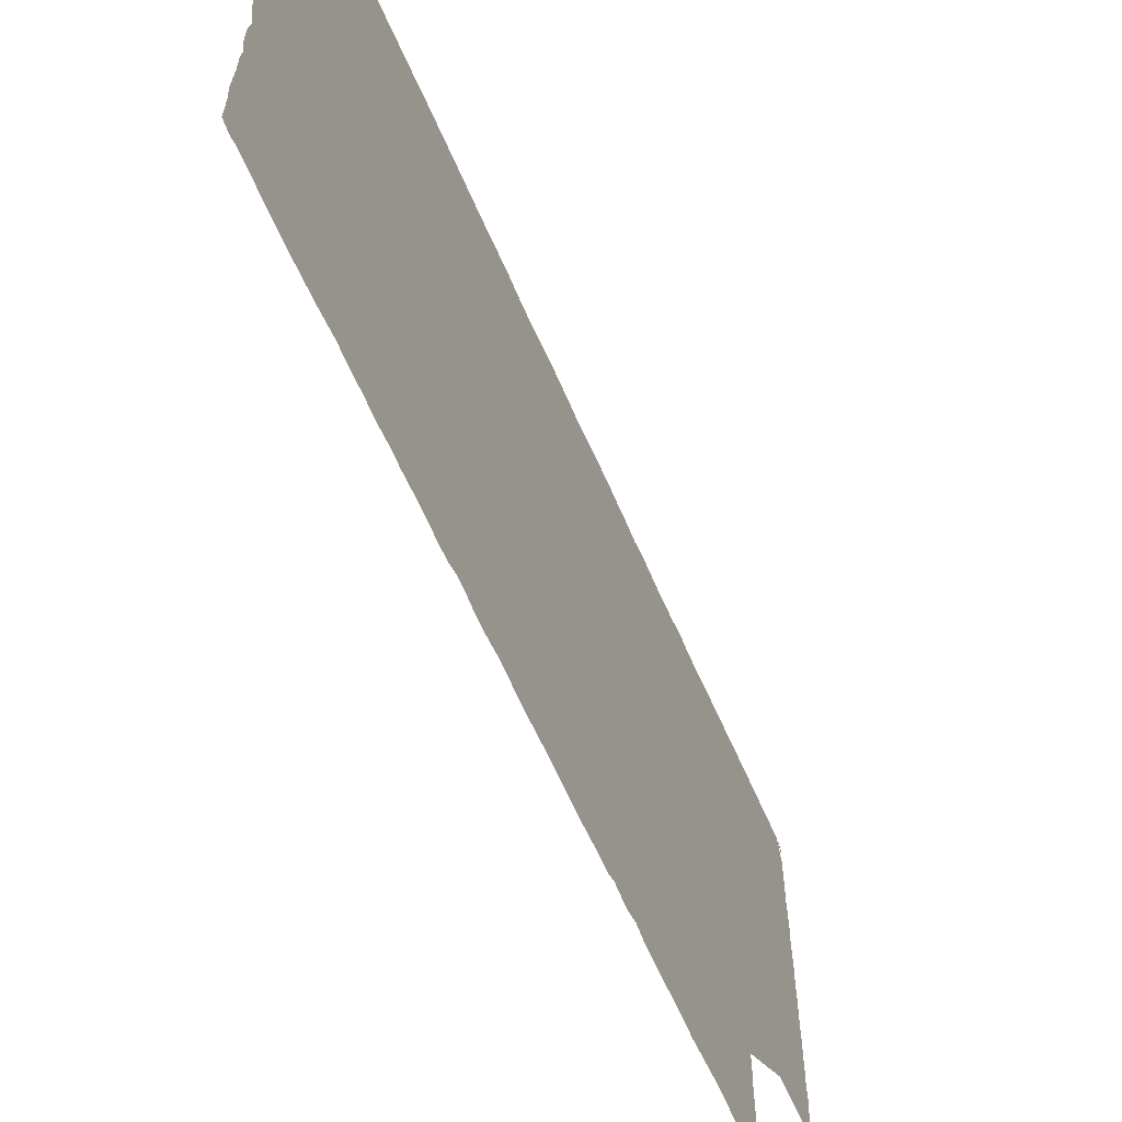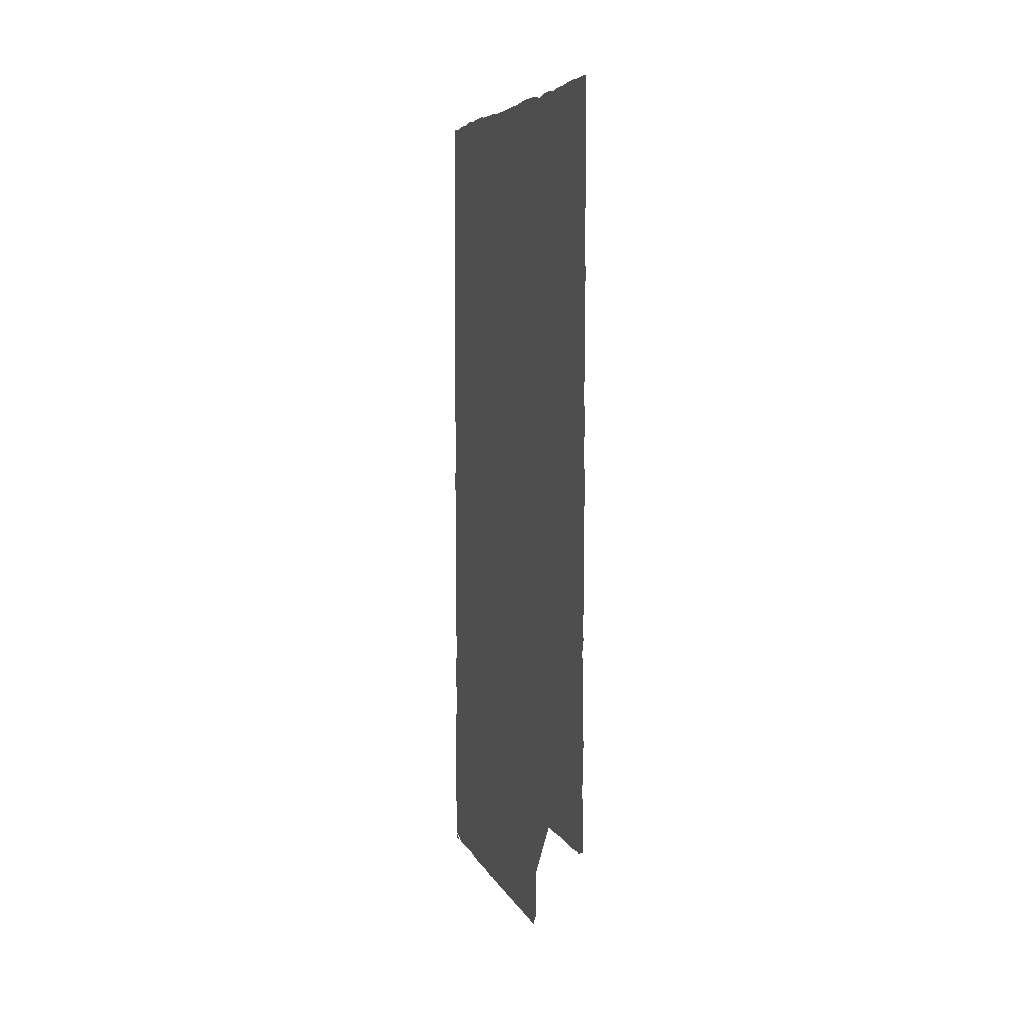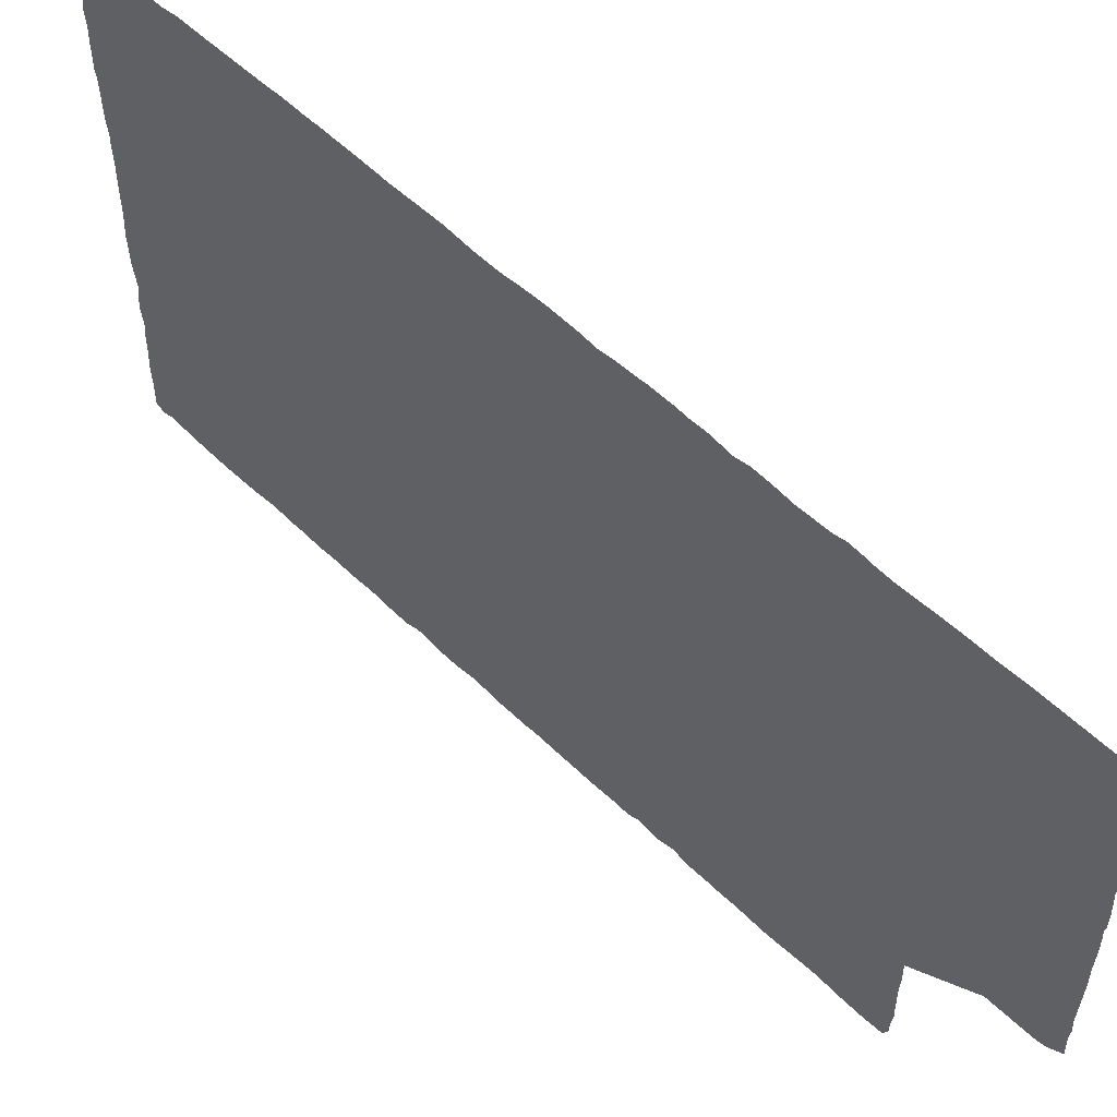
<metadata>
{"format":"obj","ext":"obj","renderer":"f3d","projection":"perspective","resolution":1024,"background":"white","views":[{"elev":-60.2,"azim":-156.9,"up":"+Z"},{"elev":6.2,"azim":164.1,"up":"+Y"},{"elev":56.5,"azim":-45.1,"up":"+Z"}]}
</metadata>
<code>
v 4.71e-05 0.09374 1.019
v 4.334e-05 0.1636 1.389
v 4.263e-05 0.3838 1.131
v 3.906e-05 0.4569 1.472
v 4.136e-05 0.1553 1.655
v 4.107e-05 0.03617 1.88
v 3.935e-05 0.3251 1.644
v 3.738e-05 0.3133 1.914
v 3.749e-05 0.1295 2.19
v 3.648e-05 0.03433 2.469
v 3.384e-05 0.3437 2.317
v 3.263e-05 0.3269 2.498
v 3.386e-05 0.03812 2.797
v 3.217e-05 0.04839 2.996
v 2.911e-05 0.3917 2.845
v 3.039e-05 0.2439 2.916
v 4.455e-05 0.7865 0.2502
v 4.306e-05 0.9644 0.1597
v 4.267e-05 0.778 0.5047
v 4.168e-05 0.7038 0.7483
v 4.114e-05 0.9527 0.423
v 3.842e-05 0.9454 0.7822
v 3.853e-05 1.322 0.1739
v 3.659e-05 1.507 0.1287
v 3.974e-05 1.137 0.3108
v 3.533e-05 1.268 0.6666
v 3.443e-05 1.563 0.3153
v 3.223e-05 1.53 0.6486
v 3.083e-05 1.88 0.2746
v 2.825e-05 2.144 0.1874
v 2.843e-05 1.892 0.5629
v 2.817e-05 1.803 0.7363
v 2.623e-05 2.161 0.4187
v 2.397e-05 2.205 0.6373
v 2.538e-05 2.395 0.1558
v 2.076e-05 2.687 0.2855
v 2.259e-05 2.426 0.4649
v 2.015e-05 2.48 0.6903
v 1.879e-05 2.669 0.565
v 1.622e-05 2.771 0.7326
v 3.996e-05 0.6247 1.092
v 3.676e-05 0.7105 1.365
v 3.831e-05 0.8372 0.9669
v 3.469e-05 0.953 1.247
v 3.391e-05 0.7362 1.688
v 3.288e-05 0.6576 1.944
v 3.155e-05 0.9936 1.583
v 2.957e-05 0.9158 1.958
v 3.432e-05 1.141 0.996
v 3.089e-05 1.245 1.27
v 3.188e-05 1.38 0.931
v 2.728e-05 1.447 1.412
v 2.741e-05 1.309 1.613
v 2.632e-05 1.226 1.884
v 2.461e-05 1.494 1.679
v 2.353e-05 1.44 1.901
v 3.1e-05 0.6296 2.228
v 2.695e-05 0.7666 2.528
v 2.606e-05 1.027 2.23
v 2.42e-05 1.028 2.466
v 2.727e-05 0.595 2.758
v 2.505e-05 0.6302 2.986
v 2.204e-05 0.9915 2.8
v 2.108e-05 0.9805 2.941
v 2.288e-05 1.307 2.194
v 1.948e-05 1.319 2.609
v 2.147e-05 1.431 2.179
v 1.816e-05 1.5 2.492
v 1.876e-05 1.263 2.79
v 1.891e-05 1.136 2.971
v 1.456e-05 1.622 2.758
v 1.4e-05 1.53 2.976
v 1.041e-05 1.942 2.783
v 9.62e-06 1.91 2.934
v 7.691e-06 2.121 2.848
v 7.29e-06 2.114 2.91
v 4.779e-06 2.375 2.817
v 2.929e-06 2.416 2.99
v -1.335e-06 2.811 2.909
v -3.717e-08 2.668 2.97
v 1.729e-05 3.007 0.2234
v 1.474e-05 3.253 0.16
v 1.478e-05 2.975 0.5942
v 1.342e-05 3.022 0.6936
v 1.161e-05 3.321 0.452
v 7.652e-06 3.441 0.7674
v 1.14e-05 3.494 0.2067
v 5.514e-06 3.973 0.2002
v 7.296e-06 3.677 0.4398
v 6.945e-06 3.579 0.6395
v 2.23e-06 4.056 0.4892
v 3.951e-06 3.8 0.6735
v 1.303e-06 4.276 0.26
v -9.375e-07 4.527 0.1486
v -2.575e-06 4.351 0.6352
v -1.814e-06 4.225 0.7373
v -2.682e-06 4.554 0.3295
v -5.641e-06 4.519 0.7623
v -4.189e-06 4.772 0.1763
v -6.142e-06 4.953 0.1397
v -6.546e-06 4.785 0.457
v -9.033e-06 4.825 0.7117
v -8.7e-06 4.989 0.4096
v 3.37e-06 3.589 1.081
v 1.377e-06 3.602 1.315
v 5.804e-07 3.896 0.952
v -3.85e-06 3.995 1.361
v -1.507e-06 3.647 1.612
v -3.524e-06 3.592 1.955
v -5.848e-06 3.936 1.71
v -7.43e-06 3.836 2.068
v -2.989e-06 3.008 2.81
v -5.499e-06 3.11 2.969
v -8.058e-06 3.38 2.87
v -8.5e-06 3.34 2.989
v -5.136e-06 3.583 2.176
v -8.527e-06 3.678 2.458
v -1.006e-05 3.963 2.204
v -1.309e-05 4.002 2.529
v -1.148e-05 3.726 2.758
v -1.093e-05 3.586 2.909
v -1.634e-05 4.042 2.881
v -1.438e-05 3.868 2.905
v -2.779e-06 4.137 0.9993
v -6.602e-06 4.278 1.265
v -7.966e-06 4.561 0.9922
v -1.02e-05 4.48 1.406
v -8.197e-06 4.192 1.605
v -1.071e-05 4.209 1.899
v -1.21e-05 4.486 1.638
v -1.549e-05 4.531 1.999
v -1.206e-05 4.858 1.046
v -1.277e-05 4.751 1.305
v -1.562e-05 4.948 1.357
v -1.619e-05 4.768 1.716
v -1.902e-05 4.873 1.91
v -1.697e-05 4.923 1.571
v -2.068e-05 4.935 2.024
v -1.345e-05 4.225 2.223
v -1.633e-05 4.274 2.513
v -1.83e-05 4.538 2.347
v -1.987e-05 4.489 2.624
v -1.804e-05 4.233 2.796
v -1.989e-05 4.26 2.988
v -2.201e-05 4.512 2.862
v -2.241e-05 4.487 2.952
v -2.123e-05 4.821 2.275
v -2.164e-05 4.693 2.53
v -2.31e-05 4.992 2.244
v -2.496e-05 4.941 2.561
v -2.426e-05 4.729 2.807
v -2.722e-05 4.896 2.921
v -2.887e-05 4.986 2.989
v -2.808e-05 4.978 2.901
v -2.74e-05 4.992 2.792
v -2.642e-05 4.985 2.679
v -2.585e-05 4.999 2.583
v -2.549e-05 4.995 2.544
v -2.486e-05 4.992 2.468
v -2.456e-05 4.997 2.421
v -2.415e-05 4.997 2.369
v -2.331e-05 5 2.258
v -2.243e-05 4.983 2.173
v -2.206e-05 4.99 2.115
v -2.11e-05 4.989 1.992
v -2.02e-05 4.979 1.894
v -1.984e-05 4.982 1.843
v -1.879e-05 4.979 1.713
v -1.805e-05 4.983 1.612
v -1.709e-05 4.984 1.487
v -1.646e-05 4.986 1.405
v -1.607e-05 4.989 1.35
v -1.553e-05 4.997 1.269
v -1.519e-05 4.994 1.23
v -1.404e-05 4.992 1.087
v -1.28e-05 4.973 0.9593
v -1.243e-05 4.986 0.8914
v -1.17e-05 4.991 0.7896
v -1.081e-05 4.979 0.6958
v -1.043e-05 4.988 0.6313
v -9.636e-06 4.988 0.5308
v -8.446e-06 4.999 0.362
v -7.581e-06 4.995 0.2582
v -6.512e-06 4.998 0.1159
v -5.739e-06 4.947 0.09842
v -5.244e-06 4.897 0.1134
v -2.437e-06 4.682 0.09606
v -6.048e-07 4.536 0.09225
v 1.614e-06 4.354 0.09731
v 3.079e-06 4.225 0.1127
v 4.476e-06 4.119 0.1023
v 5.626e-06 4.024 0.1058
v 6.681e-06 3.945 0.09576
v 8.047e-06 3.829 0.1053
v 9.022e-06 3.754 0.09891
v 9.81e-06 3.689 0.1013
v 1.075e-05 3.61 0.106
v 1.173e-05 3.535 0.09903
v 1.252e-05 3.475 0.09357
v 1.347e-05 3.397 0.09467
v 1.403e-05 3.338 0.1162
v 1.461e-05 3.289 0.1195
v 1.586e-05 3.2 0.1013
v 1.642e-05 3.156 0.09902
v 1.733e-05 3.081 0.101
v 1.819e-05 3.003 0.1143
v 1.943e-05 2.907 0.1075
v 1.997e-05 2.869 0.09878
v 2.153e-05 2.742 0.09988
v 2.223e-05 2.686 0.09909
v 2.288e-05 2.63 0.1053
v 2.411e-05 2.533 0.1017
v 2.512e-05 2.451 0.1008
v 2.674e-05 2.323 0.09698
v 2.832e-05 2.192 0.1029
v 2.946e-05 2.103 0.09876
v 2.996e-05 2.046 0.1232
v 3.143e-05 1.94 0.1047
v 3.226e-05 1.857 0.1283
v 3.358e-05 1.765 0.1059
v 3.476e-05 1.669 0.107
v 3.536e-05 1.623 0.1036
v 3.668e-05 1.514 0.1069
v 3.884e-05 1.345 0.09711
v 4.091e-05 1.17 0.1105
v 4.194e-05 1.083 0.1149
v 4.224e-05 1.059 0.1147
v 4.334e-05 0.9773 0.1039
v 4.498e-05 0.8471 0.09957
v 4.631e-05 0.7356 0.1071
v 4.615e-05 0.7066 0.1731
v 4.584e-05 0.7112 0.2051
v 4.512e-05 0.701 0.3135
v 4.446e-05 0.7038 0.3935
v 4.416e-05 0.7037 0.4311
v 4.321e-05 0.7057 0.549
v 4.262e-05 0.7006 0.6325
v 4.168e-05 0.7038 0.7483
v 4.022e-05 0.7141 0.9183
v 4.103e-05 0.5832 1.021
v 4.221e-05 0.4909 1.016
v 4.232e-05 0.4819 1.016
v 4.397e-05 0.3578 1.001
v 4.549e-05 0.2344 1.002
v 4.685e-05 0.1249 1.003
v 4.737e-05 0.07629 1.013
v 4.82e-05 0.001996 1.023
v 4.787e-05 0.001406 1.066
v 4.684e-05 0.006157 1.191
v 4.631e-05 -0.0009092 1.27
v 4.587e-05 0.005922 1.315
v 4.491e-05 0.003416 1.442
v 4.35e-05 0.0005668 1.626
v 4.26e-05 0.002663 1.738
v 4.158e-05 0.0006823 1.871
v 4.088e-05 0.001551 1.958
v 4.038e-05 0.005146 2.017
v 4.021e-05 -7.987e-05 2.047
v 3.942e-05 0.0002614 2.147
v 3.836e-05 0.007537 2.271
v 3.773e-05 0.002428 2.36
v 3.718e-05 0.001864 2.431
v 3.595e-05 0.01131 2.573
v 3.48e-05 0.007451 2.726
v 3.412e-05 0.007053 2.813
v 3.387e-05 0.002843 2.852
v 3.337e-05 0.0004557 2.92
v 3.298e-05 -0.000856 2.972
v 3.217e-05 0.04839 2.996
v 3.072e-05 0.1666 2.994
v 2.868e-05 0.3299 2.998
v 2.746e-05 0.4284 2.998
v 2.683e-05 0.4778 2.999
v 2.52e-05 0.6146 2.992
v 2.408e-05 0.7042 2.994
v 2.343e-05 0.7565 2.994
v 2.217e-05 0.8604 2.991
v 2.098e-05 0.9598 2.985
v 2.027e-05 1.02 2.982
v 1.903e-05 1.117 2.986
v 1.856e-05 1.151 2.993
v 1.761e-05 1.223 3
v 1.695e-05 1.286 2.983
v 1.538e-05 1.419 2.975
v 1.371e-05 1.544 2.99
v 1.254e-05 1.635 2.995
v 1.211e-05 1.683 2.975
v 1.008e-05 1.834 2.997
v 9.095e-06 1.915 2.993
v 8.499e-06 1.96 2.999
v 6.84e-06 2.093 3
v 6.175e-06 2.15 2.995
v 5.053e-06 2.243 2.991
v 4.199e-06 2.318 2.981
v 3.009e-06 2.408 2.992
v 1.197e-06 2.551 2.997
v -2.61e-07 2.673 2.991
v -1.409e-06 2.773 2.98
v -3.068e-06 2.906 2.981
v -4.96e-06 3.05 2.996
v -6.531e-06 3.178 2.993
v -7.803e-06 3.287 2.984
v -8.621e-06 3.348 2.992
v -9.332e-06 3.405 2.993
v -1.05e-05 3.497 2.997
v -1.153e-05 3.58 2.996
v -1.267e-05 3.671 2.999
v -1.306e-05 3.704 2.996
v -1.376e-05 3.76 2.997
v -1.504e-05 3.862 2.998
v -1.664e-05 3.998 2.989
v -1.785e-05 4.099 2.983
v -1.905e-05 4.194 2.986
v -1.989e-05 4.26 2.988
v -2.169e-05 4.406 2.988
v -2.258e-05 4.487 2.974
v -2.285e-05 4.509 2.974
v -2.426e-05 4.613 2.99
v -2.695e-05 4.835 2.982
v -2.784e-05 4.897 2.999
v 1.708e-05 2.665 0.7909
v 1.832e-05 2.566 0.7885
v 1.952e-05 2.476 0.7774
v 2.067e-05 2.384 0.7762
v 2.102e-05 2.351 0.7835
v 2.171e-05 2.291 0.791
v 2.238e-05 2.233 0.7968
v 2.327e-05 2.175 0.7735
v 2.415e-05 2.11 0.7652
v 2.508e-05 2.014 0.7974
v 2.783e-05 1.793 0.794
v 2.873e-05 1.721 0.7935
v 2.976e-05 1.636 0.7969
v 3.099e-05 1.476 0.8928
v 3.012e-05 1.489 0.9831
v 2.965e-05 1.486 1.049
v 2.835e-05 1.481 1.22
v 2.738e-05 1.479 1.348
v 2.65e-05 1.497 1.433
v 2.617e-05 1.492 1.482
v 2.536e-05 1.486 1.595
v 2.414e-05 1.499 1.73
v 2.322e-05 1.488 1.864
v 2.264e-05 1.483 1.948
v 2.163e-05 1.488 2.069
v 2.086e-05 1.489 2.165
v 2.048e-05 1.494 2.206
v 2e-05 1.485 2.281
v 1.967e-05 1.494 2.308
v 1.898e-05 1.485 2.41
v 1.816e-05 1.5 2.492
v 1.766e-05 1.484 2.581
v 1.522e-05 1.604 2.704
v 1.387e-05 1.711 2.708
v 1.227e-05 1.843 2.701
v 1.112e-05 1.931 2.71
v 1.046e-05 1.984 2.71
v 1.001e-05 2.021 2.71
v 8.689e-06 2.131 2.705
v 6.392e-06 2.318 2.703
v 5.523e-06 2.383 2.711
v 4.882e-06 2.441 2.701
v 3.797e-06 2.527 2.703
v 3.569e-06 2.547 2.701
v 2.054e-06 2.668 2.704
v 9.451e-07 2.759 2.701
v -3.489e-07 2.861 2.705
v -2.226e-06 3.015 2.7
v -3.547e-06 3.12 2.705
v -4.847e-06 3.218 2.716
v -5.707e-06 3.294 2.705
v -7.734e-06 3.519 2.609
v -6.814e-06 3.502 2.518
v -6.359e-06 3.517 2.437
v -5.602e-06 3.517 2.339
v -5.346e-06 3.523 2.297
v -4.419e-06 3.509 2.2
v -4.155e-06 3.508 2.169
v -3.306e-06 3.502 2.07
v -2.23e-06 3.511 1.919
v -1.799e-06 3.503 1.876
v -1.108e-06 3.508 1.78
v -4.844e-07 3.505 1.705
v 3.737e-08 3.5 1.646
v 8.529e-07 3.515 1.519
v 2.034e-06 3.501 1.391
v 2.958e-06 3.503 1.268
v 3.813e-06 3.501 1.163
v 4.659e-06 3.502 1.054
v 5.499e-06 3.504 0.9428
v 7.923e-06 3.402 0.7952
v 9.787e-06 3.255 0.7883
v 1.092e-05 3.158 0.7983
v 1.161e-05 3.107 0.791
v 1.444e-05 2.88 0.7863
v 1.674e-05 2.698 0.7818
f 302 115 114
f 33 34 31
f 42 3 41
f 26 22 21
f 15 16 13
f 40 84 105
f 303 302 114
f 109 55 40
f 77 75 73
f 143 142 145
f 112 79 77
f 90 86 85
f 40 39 83
f 25 21 18
f 230 18 17
f 32 31 34
f 23 27 25
f 31 29 33
f 83 84 40
f 155 152 156
f 77 55 109
f 39 36 83
f 2 3 4
f 19 235 21
f 54 53 56
f 17 18 21
f 44 47 42
f 8 6 5
f 63 64 276
f 5 2 7
f 61 63 275
f 12 57 58
f 56 77 73
f 75 77 292
f 269 16 270
f 80 79 297
f 68 66 65
f 68 71 66
f 66 60 65
f 46 8 7
f 111 116 109
f 114 113 112
f 117 114 112
f 120 121 114
f 301 115 302
f 271 15 272
f 312 122 143
f 119 118 139
f 123 119 122
f 317 151 152
f 142 148 151
f 110 111 109
f 122 119 143
f 139 141 140
f 129 128 130
f 107 110 108
f 104 84 86
f 105 108 40
f 109 40 108
f 83 85 84
f 104 106 105
f 91 92 89
f 23 25 226
f 85 89 90
f 106 124 107
f 101 98 97
f 98 95 97
f 88 91 89
f 3 249 244
f 230 229 18
f 25 26 21
f 241 240 41
f 21 22 19
f 239 240 20
f 51 26 28
f 49 43 22
f 228 25 18
f 27 26 25
f 223 27 24
f 24 27 23
f 225 24 23
f 37 36 39
f 222 29 27
f 53 52 55
f 218 30 29
f 207 206 81
f 30 33 29
f 33 35 37
f 52 34 38
f 33 37 34
f 28 31 32
f 27 29 31
f 52 50 51
f 28 27 31
f 51 49 26
f 26 27 28
f 48 46 45
f 22 20 238
f 32 51 28
f 44 41 43
f 50 53 47
f 50 44 49
f 32 52 51
f 54 59 48
f 34 52 32
f 56 55 77
f 51 50 49
f 52 53 50
f 4 42 45
f 44 50 47
f 45 42 47
f 41 44 42
f 44 43 49
f 239 20 22
f 49 22 26
f 43 239 22
f 5 252 2
f 232 231 17
f 251 2 252
f 231 230 17
f 2 4 7
f 3 42 4
f 9 257 8
f 7 8 5
f 11 261 9
f 248 246 1
f 45 46 7
f 57 11 8
f 4 45 7
f 61 58 63
f 47 48 45
f 47 53 54
f 59 57 48
f 57 8 46
f 11 57 12
f 46 48 57
f 15 13 12
f 11 10 261
f 13 264 12
f 257 256 6
f 61 62 273
f 15 61 272
f 12 61 15
f 60 59 65
f 16 15 270
f 12 58 61
f 57 59 58
f 10 11 12
f 9 8 11
f 60 63 58
f 66 69 63
f 64 70 278
f 64 63 70
f 74 76 289
f 286 74 287
f 288 74 289
f 73 76 74
f 73 75 76
f 67 56 73
f 112 77 109
f 80 295 77
f 73 68 67
f 71 72 283
f 73 71 68
f 73 74 71
f 63 69 70
f 66 71 69
f 63 60 66
f 58 59 60
f 65 54 56
f 48 47 54
f 68 65 67
f 59 54 65
f 65 56 67
f 55 38 40
f 53 55 56
f 52 38 55
f 132 175 133
f 129 118 111
f 127 128 125
f 129 110 128
f 127 130 128
f 131 139 129
f 131 129 130
f 139 118 129
f 140 119 139
f 119 117 118
f 129 111 110
f 118 116 111
f 110 109 108
f 116 112 109
f 117 112 116
f 79 80 77
f 114 121 304
f 120 119 123
f 113 299 112
f 297 296 80
f 121 120 307
f 308 120 123
f 309 144 313
f 312 143 144
f 143 119 140
f 117 116 118
f 120 117 119
f 120 114 117
f 140 142 143
f 140 141 142
f 313 145 146
f 143 145 313
f 145 142 151
f 145 151 316
f 148 141 147
f 317 152 153
f 151 148 150
f 151 150 157
f 270 272 14
f 131 141 139
f 148 142 141
f 148 147 160
f 135 168 136
f 147 141 131
f 164 147 138
f 160 159 150
f 135 131 130
f 138 147 131
f 137 169 135
f 136 131 135
f 130 127 135
f 138 131 136
f 171 137 134
f 182 102 101
f 175 134 133
f 137 135 133
f 132 133 126
f 134 137 133
f 126 102 132
f 101 97 99
f 98 96 95
f 107 128 110
f 126 98 102
f 126 96 98
f 126 125 124
f 126 133 127
f 126 127 125
f 133 135 127
f 106 107 105
f 125 128 107
f 104 105 84
f 107 108 105
f 90 104 86
f 92 106 104
f 87 89 85
f 92 104 90
f 81 83 36
f 85 86 84
f 96 106 92
f 124 125 107
f 96 124 106
f 96 126 124
f 81 85 83
f 82 87 85
f 38 39 40
f 38 34 37
f 38 37 39
f 33 30 35
f 37 35 36
f 82 85 81
f 194 193 88
f 195 88 89
f 89 92 90
f 198 89 87
f 91 93 95
f 95 96 91
f 199 198 87
f 191 190 93
f 93 97 95
f 192 93 88
f 94 97 93
f 93 91 88
f 96 92 91
f 182 103 183
f 98 101 102
f 97 94 188
f 101 99 184
f 94 93 190
f 99 100 184
f 187 99 188
f 151 156 152
f 152 154 153
f 152 155 154
f 157 150 158
f 151 157 156
f 162 147 163
f 150 159 158
f 150 148 160
f 149 163 147
f 147 161 160
f 149 147 164
f 161 147 162
f 149 164 163
f 138 136 166
f 164 138 165
f 165 138 166
f 168 167 136
f 166 136 167
f 170 169 137
f 168 135 169
f 171 170 137
f 172 171 134
f 173 172 134
f 174 173 134
f 134 175 174
f 132 102 178
f 175 132 176
f 178 177 132
f 176 132 177
f 179 178 102
f 181 180 102
f 179 102 180
f 102 182 181
f 101 103 182
f 103 101 183
f 101 184 183
f 100 185 184
f 100 99 187
f 185 100 186
f 100 187 186
f 99 97 188
f 188 94 189
f 189 94 190
f 82 202 87
f 93 192 191
f 88 193 192
f 195 89 196
f 88 195 194
f 215 35 30
f 196 89 197
f 89 198 197
f 209 81 36
f 199 87 200
f 200 87 201
f 87 202 201
f 82 81 205
f 204 203 82
f 202 82 203
f 205 204 82
f 205 81 206
f 35 213 36
f 81 208 207
f 209 208 81
f 209 36 210
f 210 36 211
f 213 212 36
f 211 36 212
f 213 35 214
f 214 35 215
f 217 216 30
f 215 30 216
f 219 218 29
f 217 30 218
f 221 220 29
f 219 29 220
f 221 29 222
f 222 27 223
f 223 24 224
f 224 24 225
f 225 23 226
f 226 25 227
f 227 25 228
f 228 18 229
f 21 235 17
f 233 232 17
f 235 234 17
f 233 17 234
f 237 236 19
f 19 236 235
f 22 238 19
f 19 238 237
f 20 241 242
f 41 239 43
f 249 3 2
f 41 240 239
f 41 3 241
f 243 20 242
f 20 240 241
f 243 242 3
f 241 3 242
f 244 243 3
f 238 20 243
f 245 244 1
f 246 245 1
f 244 249 1
f 249 248 1
f 8 257 6
f 2 250 249
f 2 251 250
f 5 6 254
f 253 252 5
f 254 253 5
f 255 254 6
f 256 255 6
f 260 259 9
f 9 258 257
f 259 258 9
f 9 261 260
f 12 263 10
f 13 16 269
f 262 261 10
f 263 262 10
f 264 263 12
f 265 264 13
f 266 265 13
f 269 266 13
f 268 267 14
f 267 269 14
f 281 70 69
f 269 270 14
f 15 271 270
f 294 78 295
f 61 273 272
f 62 61 274
f 273 62 274
f 274 61 275
f 275 63 276
f 276 64 277
f 279 278 70
f 277 64 278
f 70 280 279
f 70 281 280
f 69 282 281
f 283 72 284
f 69 283 282
f 69 71 283
f 71 285 72
f 72 285 284
f 71 286 285
f 71 74 286
f 74 288 287
f 76 290 289
f 76 291 290
f 76 75 292
f 76 292 291
f 293 77 294
f 77 293 292
f 77 78 294
f 78 77 295
f 80 296 295
f 112 298 79
f 298 112 299
f 79 298 297
f 113 114 300
f 299 113 300
f 114 301 300
f 114 115 301
f 305 304 121
f 304 303 114
f 121 306 305
f 121 307 306
f 123 122 310
f 307 120 308
f 123 309 308
f 309 123 310
f 312 311 122
f 310 122 311
f 309 312 144
f 143 313 144
f 146 314 313
f 146 145 315
f 316 315 145
f 314 146 315
f 316 151 317

</code>
